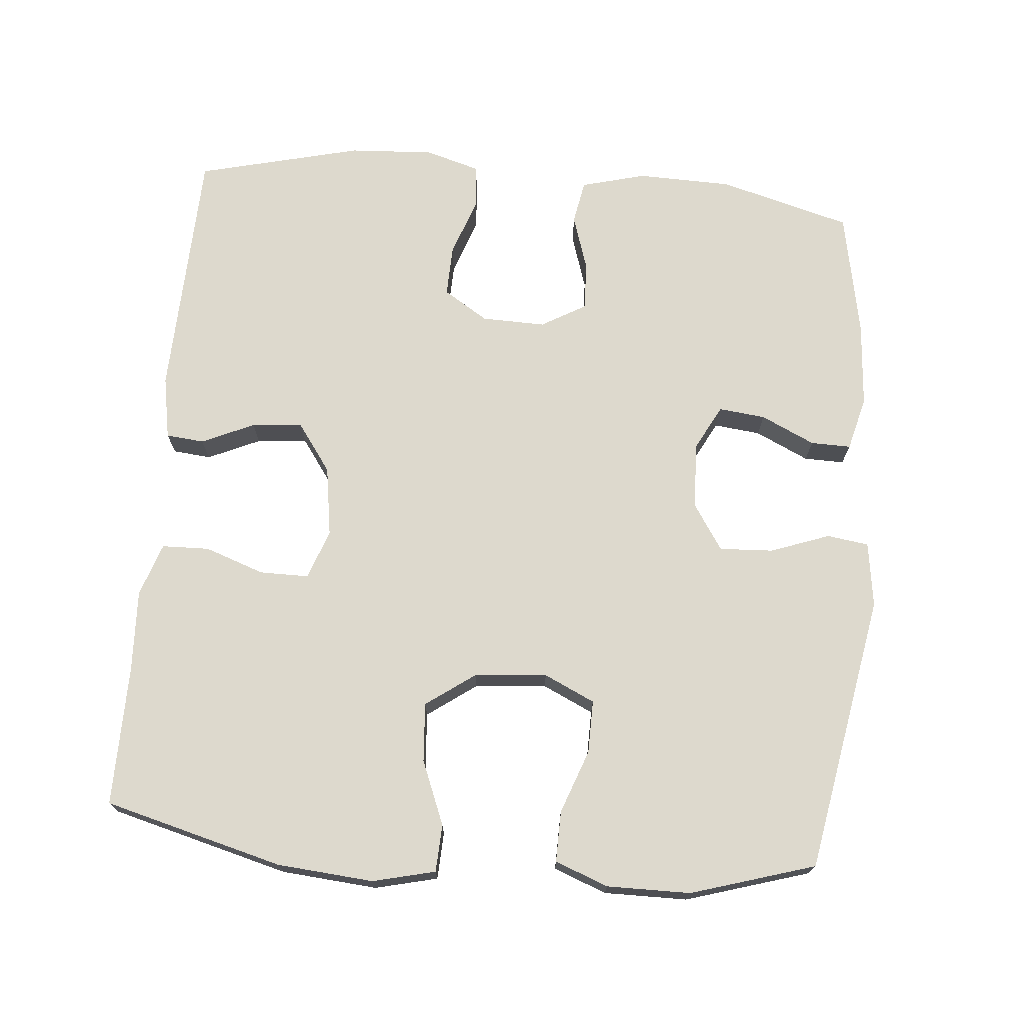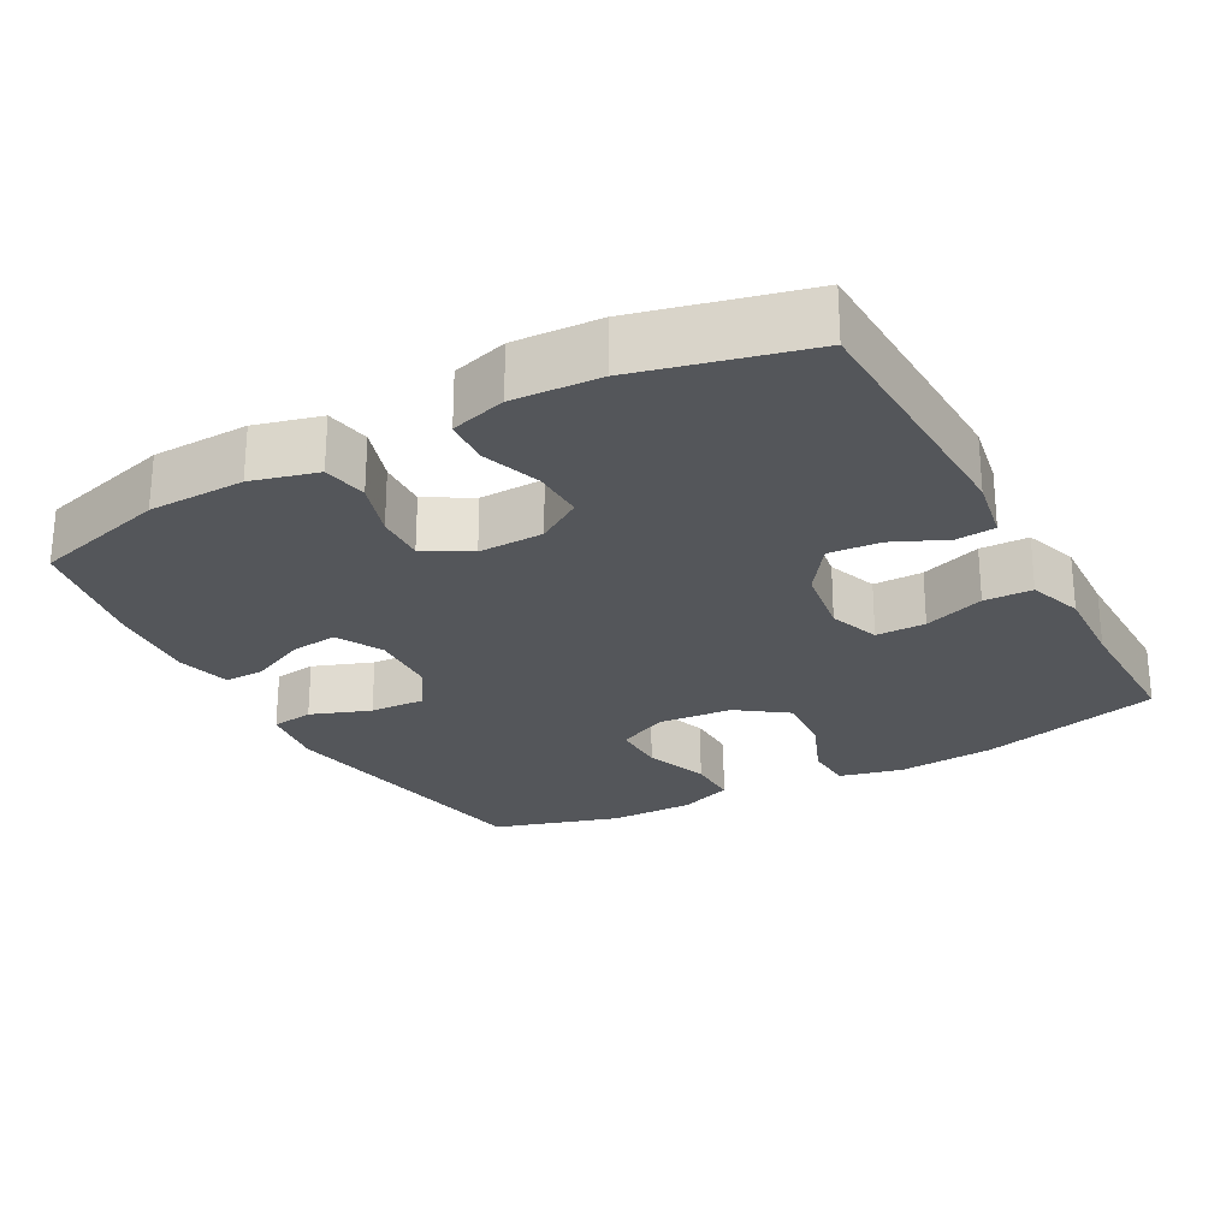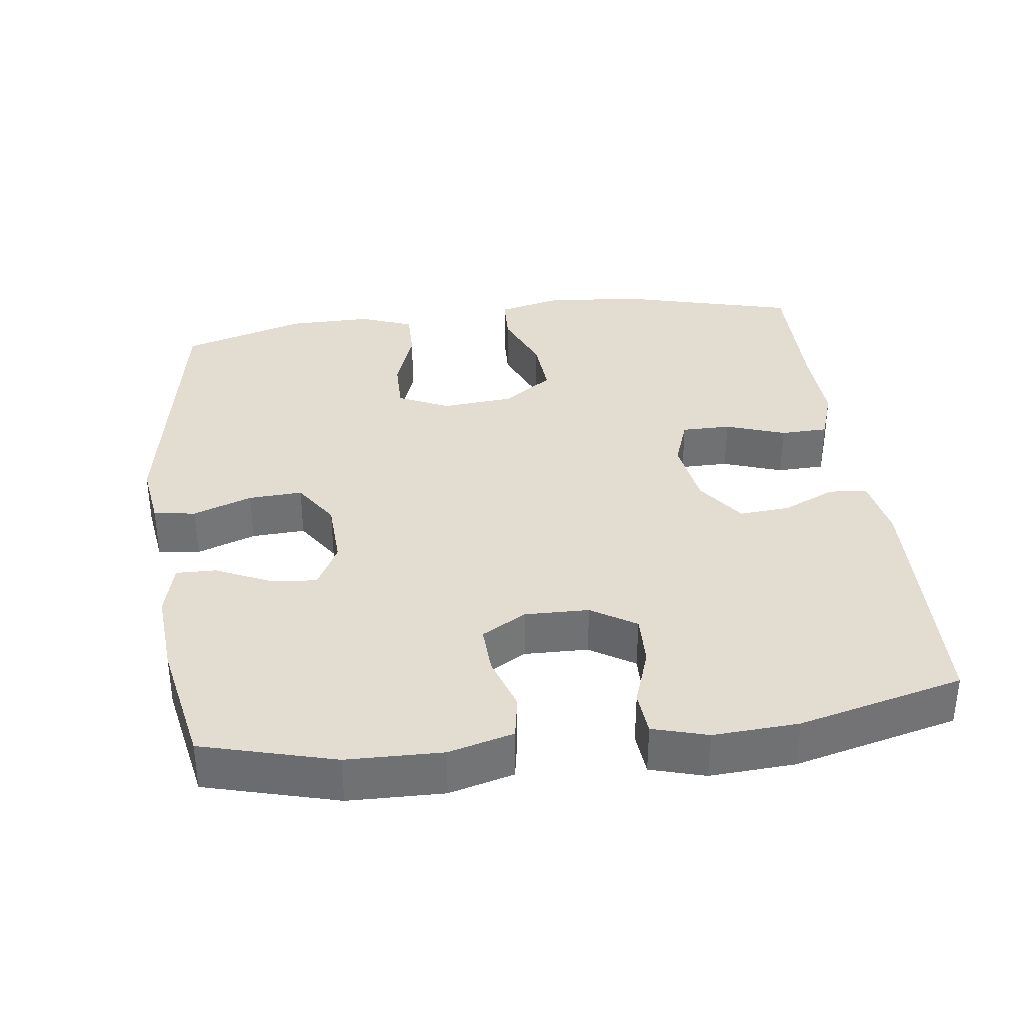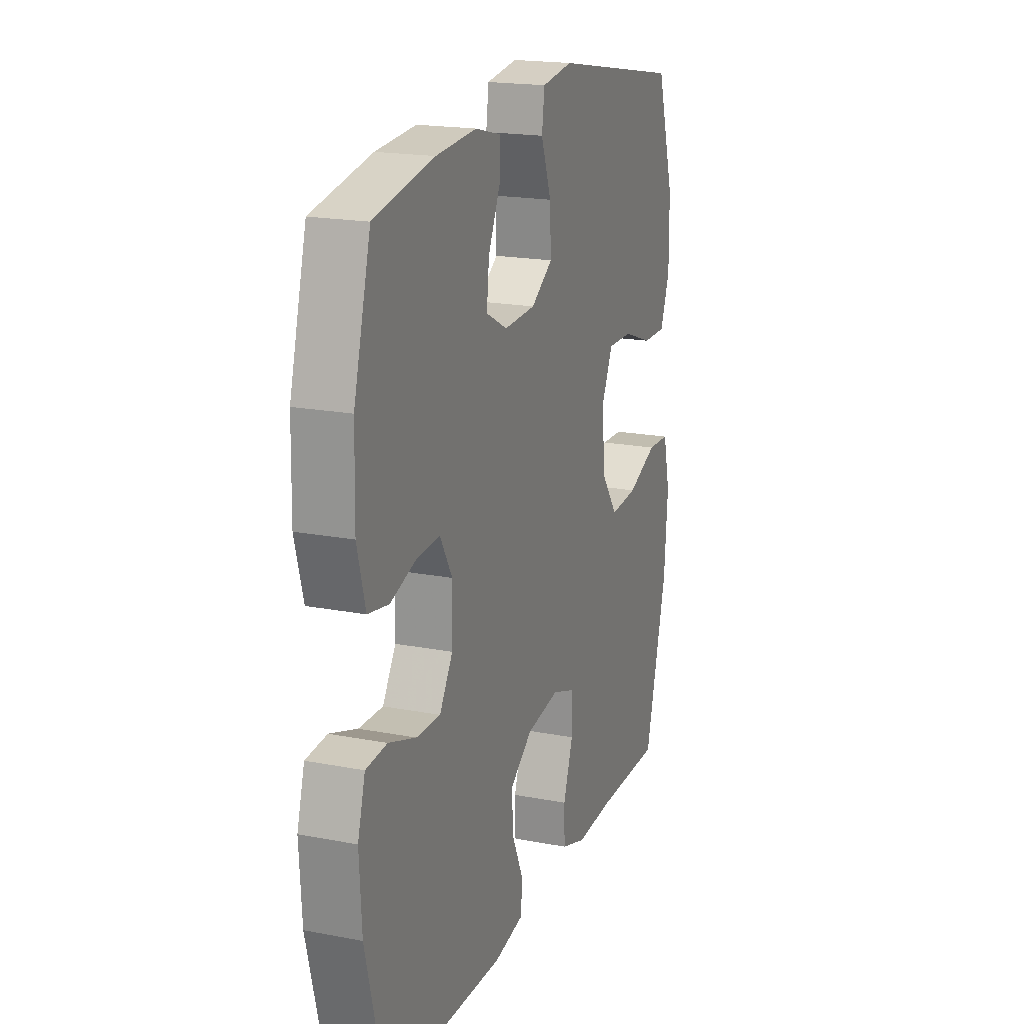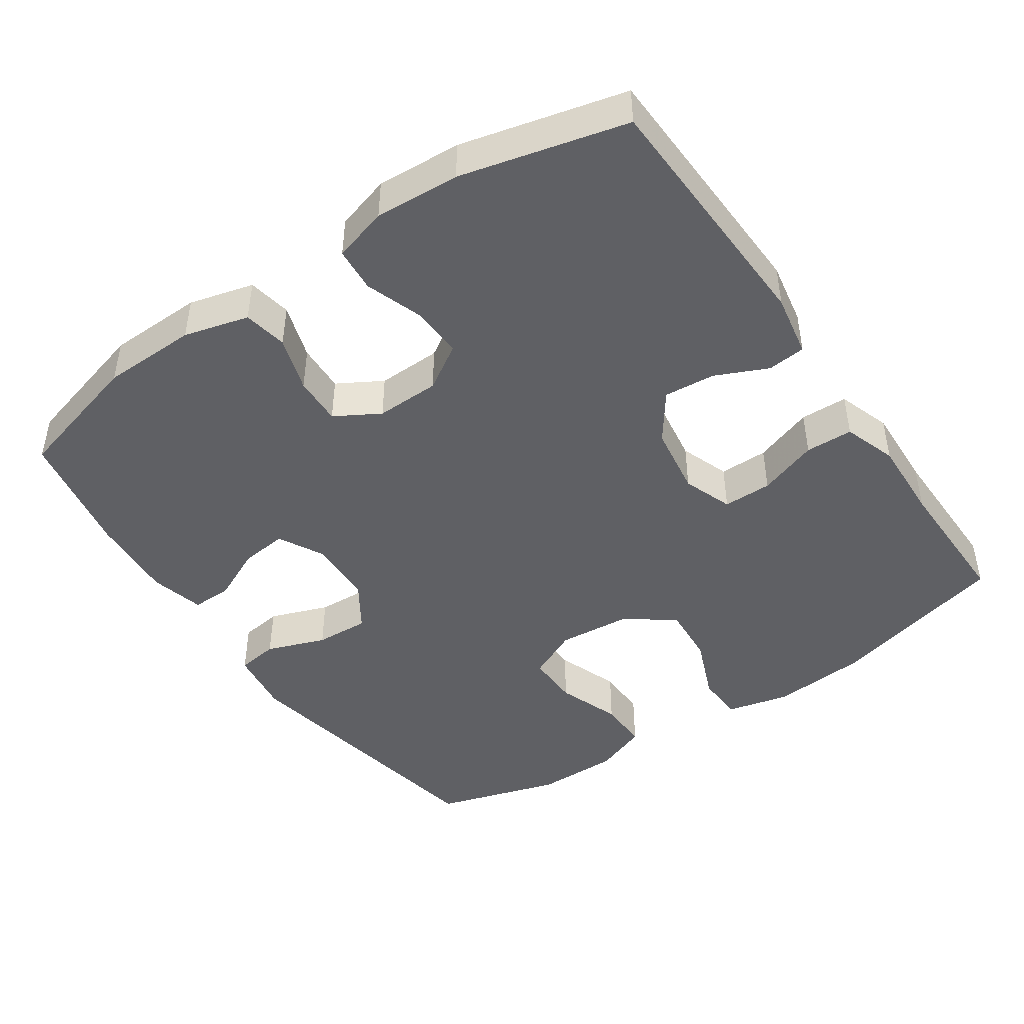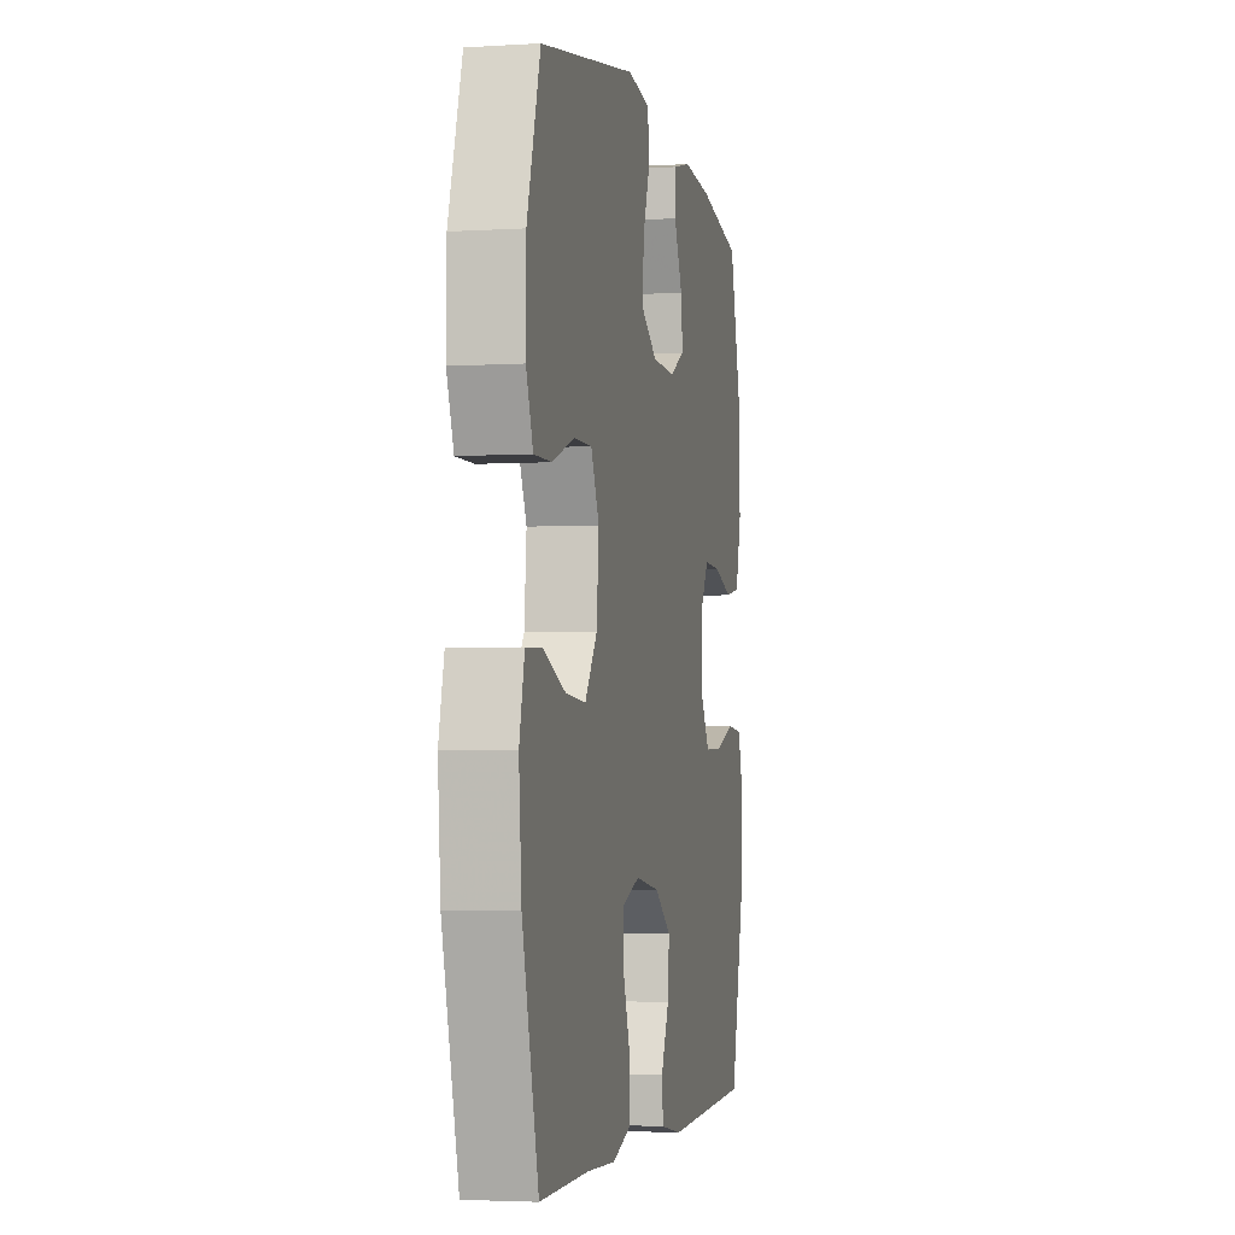
<metadata>
{"format":"obj","ext":"obj","renderer":"f3d","projection":"perspective","resolution":1024,"background":"white","views":[{"elev":71.9,"azim":-84.9,"up":"+Y"},{"elev":-25.3,"azim":118.7,"up":"+Y"},{"elev":35.2,"azim":82.6,"up":"+Y"},{"elev":19.0,"azim":110.0,"up":"+Z"},{"elev":-45.2,"azim":124.4,"up":"+Y"},{"elev":-3.5,"azim":-78.2,"up":"+Z"}]}
</metadata>
<code>
v 0.5 0.07 0.5
v 0.55 0.07 0.316
v 0.553 0.07 0.184
v 0.529 0.07 0.094
v 0.468 0.07 0.083
v 0.391 0.07 0.108
v 0.323 0.07 0.111
v 0.287 0.07 0.049
v 0.289 0.07 -0.04
v 0.328 0.07 -0.102
v 0.399 0.07 -0.1
v 0.48 0.07 -0.072
v 0.542 0.07 -0.077
v 0.564 0.07 -0.153
v 0.557 0.07 -0.271
v 0.5 0.07 -0.5
v 0.145 0.07 -0.512
v 0.057 0.07 -0.496
v 0.052 0.07 -0.443
v 0.085 0.07 -0.37
v 0.091 0.07 -0.299
v 0.024 0.07 -0.251
v -0.074 0.07 -0.236
v -0.143 0.07 -0.261
v -0.143 0.07 -0.329
v -0.114 0.07 -0.412
v -0.116 0.07 -0.478
v -0.19 0.07 -0.503
v -0.305 0.07 -0.498
v -0.5 0.07 -0.5
v -0.565 0.07 -0.251
v -0.576 0.07 -0.117
v -0.555 0.07 -0.03
v -0.489 0.07 -0.027
v -0.4 0.07 -0.063
v -0.318 0.07 -0.069
v -0.269 0.07 -0.001
v -0.26 0.07 0.1
v -0.293 0.07 0.171
v -0.367 0.07 0.17
v -0.455 0.07 0.138
v -0.526 0.07 0.137
v -0.554 0.07 0.211
v -0.553 0.07 0.327
v -0.5 0.07 0.5
v -0.112 0.07 0.569
v -0.021 0.07 0.556
v -0.013 0.07 0.498
v -0.043 0.07 0.416
v -0.047 0.07 0.341
v 0.017 0.07 0.299
v 0.11 0.07 0.295
v 0.173 0.07 0.328
v 0.166 0.07 0.393
v 0.131 0.07 0.468
v 0.13 0.07 0.524
v 0.205 0.07 0.543
v 0.324 0.07 0.534
v 0.5 0 0.5
v 0.55 0 0.316
v 0.553 0 0.184
v 0.529 0 0.094
v 0.468 0 0.083
v 0.391 0 0.108
v 0.323 0 0.111
v 0.287 0 0.049
v 0.289 0 -0.04
v 0.328 0 -0.102
v 0.399 0 -0.1
v 0.48 0 -0.072
v 0.542 0 -0.077
v 0.564 0 -0.153
v 0.557 0 -0.271
v 0.5 0 -0.5
v 0.145 0 -0.512
v 0.057 0 -0.496
v 0.052 0 -0.443
v 0.085 0 -0.37
v 0.091 0 -0.299
v 0.024 0 -0.251
v -0.074 0 -0.236
v -0.143 0 -0.261
v -0.143 0 -0.329
v -0.114 0 -0.412
v -0.116 0 -0.478
v -0.19 0 -0.503
v -0.305 0 -0.498
v -0.5 0 -0.5
v -0.565 0 -0.251
v -0.576 0 -0.117
v -0.555 0 -0.03
v -0.489 0 -0.027
v -0.4 0 -0.063
v -0.318 0 -0.069
v -0.269 0 -0.001
v -0.26 0 0.1
v -0.293 0 0.171
v -0.367 0 0.17
v -0.455 0 0.138
v -0.526 0 0.137
v -0.554 0 0.211
v -0.553 0 0.327
v -0.5 0 0.5
v -0.112 0 0.569
v -0.021 0 0.556
v -0.013 0 0.498
v -0.043 0 0.416
v -0.047 0 0.341
v 0.017 0 0.299
v 0.11 0 0.295
v 0.173 0 0.328
v 0.166 0 0.393
v 0.131 0 0.468
v 0.13 0 0.524
v 0.205 0 0.543
v 0.324 0 0.534
f 54 55 56 57
f 53 54 57 58
f 46 47 48 49
f 46 49 50
f 45 46 50
f 44 45 50 51
f 40 41 42 43
f 39 40 43 44
f 32 33 34 35
f 32 35 36
f 29 30 31 32
f 29 32 36
f 28 29 36 37
f 25 26 27 28
f 24 25 28 37
f 17 18 19 20
f 17 20 21
f 16 17 21
f 15 16 21 22
f 11 12 13 14
f 10 11 14 15
f 3 4 5 6
f 3 6 7
f 2 3 7
f 53 58 1 2
f 52 53 2 7
f 51 52 7 8
f 39 44 51 8
f 38 39 8 9
f 23 24 37 38
f 23 38 9 10
f 10 15 22 23
f 115 114 113 112
f 116 115 112 111
f 107 106 105 104
f 108 107 104
f 108 104 103
f 109 108 103 102
f 101 100 99 98
f 102 101 98 97
f 93 92 91 90
f 94 93 90
f 90 89 88 87
f 94 90 87
f 95 94 87 86
f 86 85 84 83
f 95 86 83 82
f 78 77 76 75
f 79 78 75
f 79 75 74
f 80 79 74 73
f 72 71 70 69
f 73 72 69 68
f 64 63 62 61
f 65 64 61
f 65 61 60
f 60 59 116 111
f 65 60 111 110
f 66 65 110 109
f 66 109 102 97
f 67 66 97 96
f 96 95 82 81
f 68 67 96 81
f 81 80 73 68
f 1 59 60 2
f 2 60 61 3
f 3 61 62 4
f 4 62 63 5
f 5 63 64 6
f 6 64 65 7
f 7 65 66 8
f 8 66 67 9
f 9 67 68 10
f 10 68 69 11
f 11 69 70 12
f 12 70 71 13
f 13 71 72 14
f 14 72 73 15
f 15 73 74 16
f 16 74 75 17
f 17 75 76 18
f 18 76 77 19
f 19 77 78 20
f 20 78 79 21
f 21 79 80 22
f 22 80 81 23
f 23 81 82 24
f 24 82 83 25
f 25 83 84 26
f 26 84 85 27
f 27 85 86 28
f 28 86 87 29
f 29 87 88 30
f 30 88 89 31
f 31 89 90 32
f 32 90 91 33
f 33 91 92 34
f 34 92 93 35
f 35 93 94 36
f 36 94 95 37
f 37 95 96 38
f 38 96 97 39
f 39 97 98 40
f 40 98 99 41
f 41 99 100 42
f 42 100 101 43
f 43 101 102 44
f 44 102 103 45
f 45 103 104 46
f 46 104 105 47
f 47 105 106 48
f 48 106 107 49
f 49 107 108 50
f 50 108 109 51
f 51 109 110 52
f 52 110 111 53
f 53 111 112 54
f 54 112 113 55
f 55 113 114 56
f 56 114 115 57
f 57 115 116 58
f 58 116 59 1

</code>
